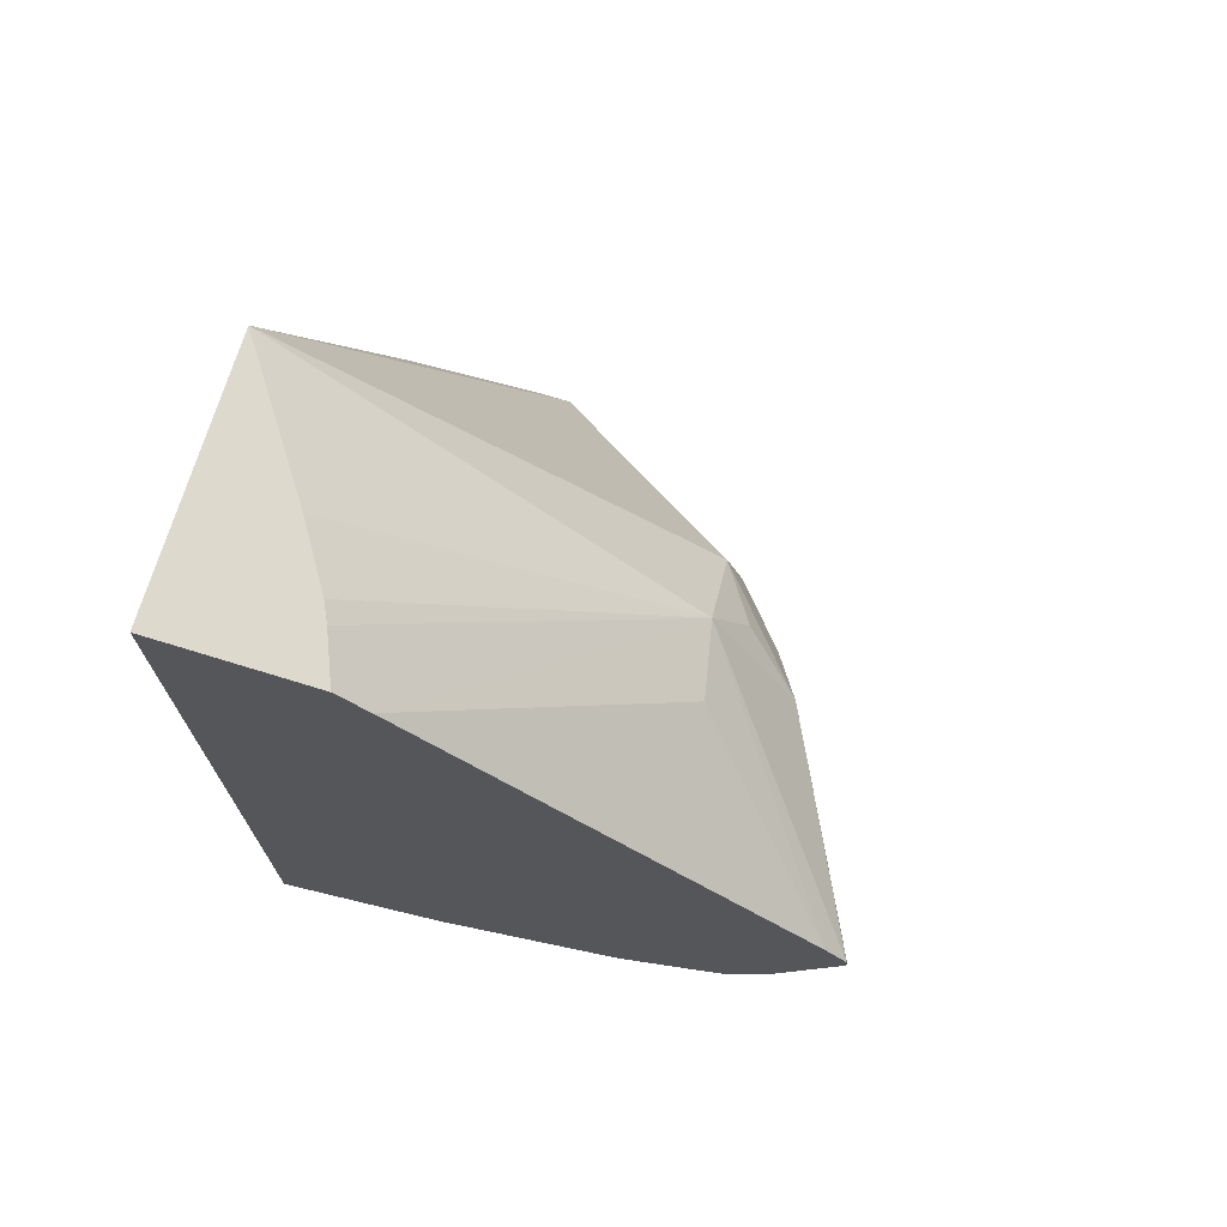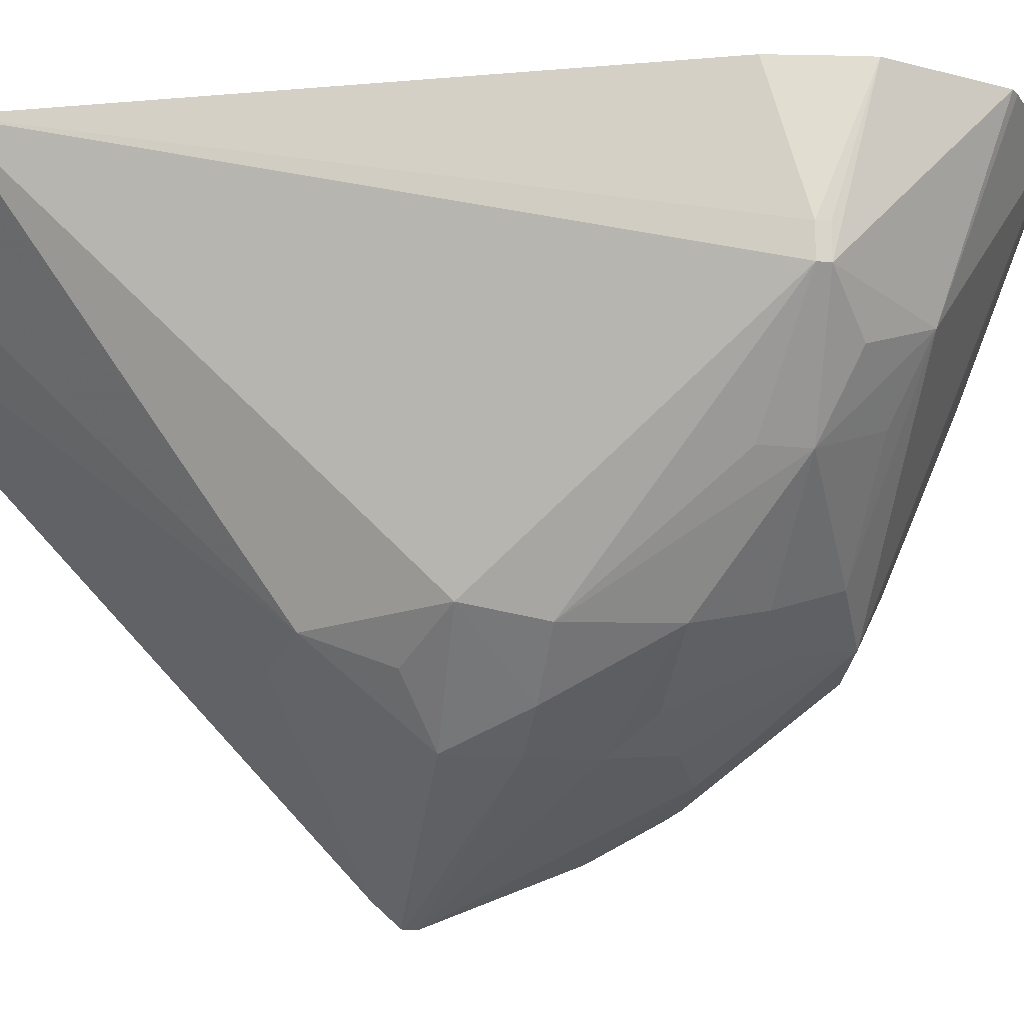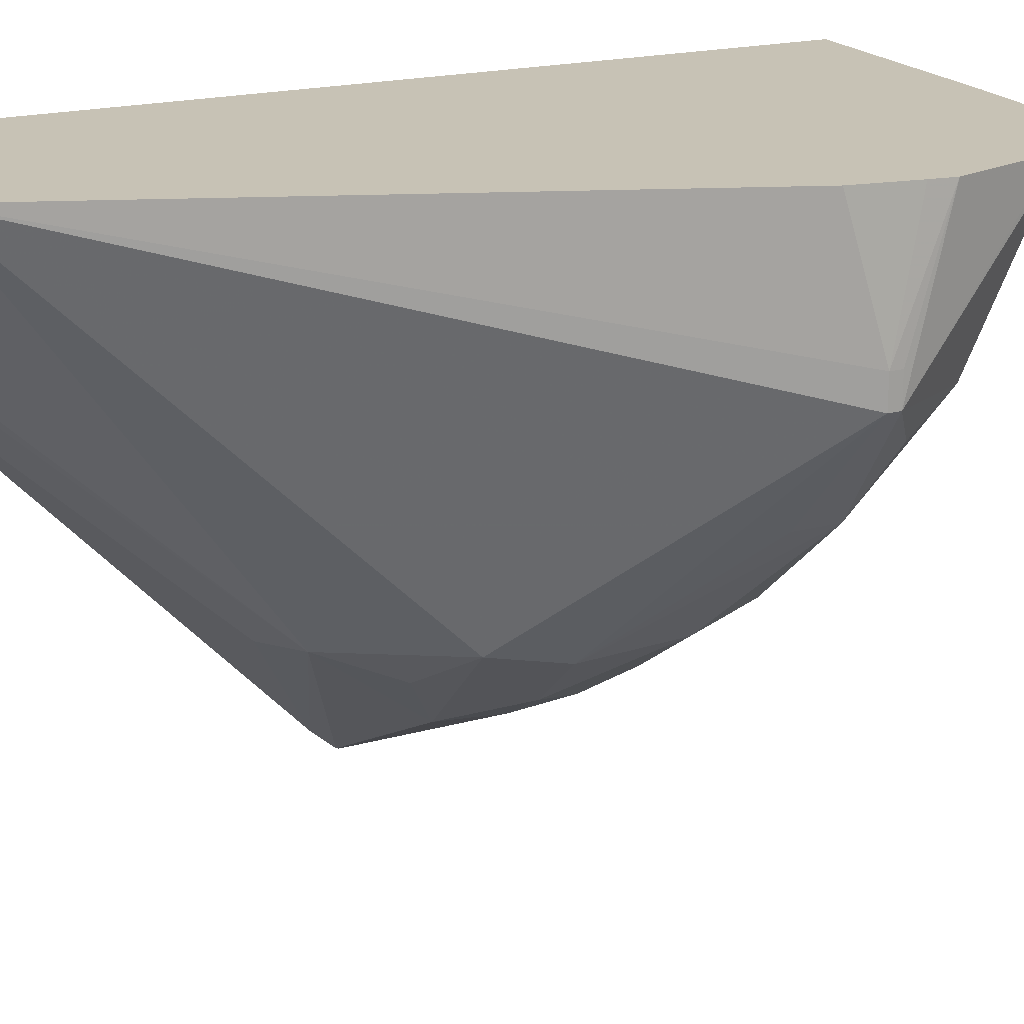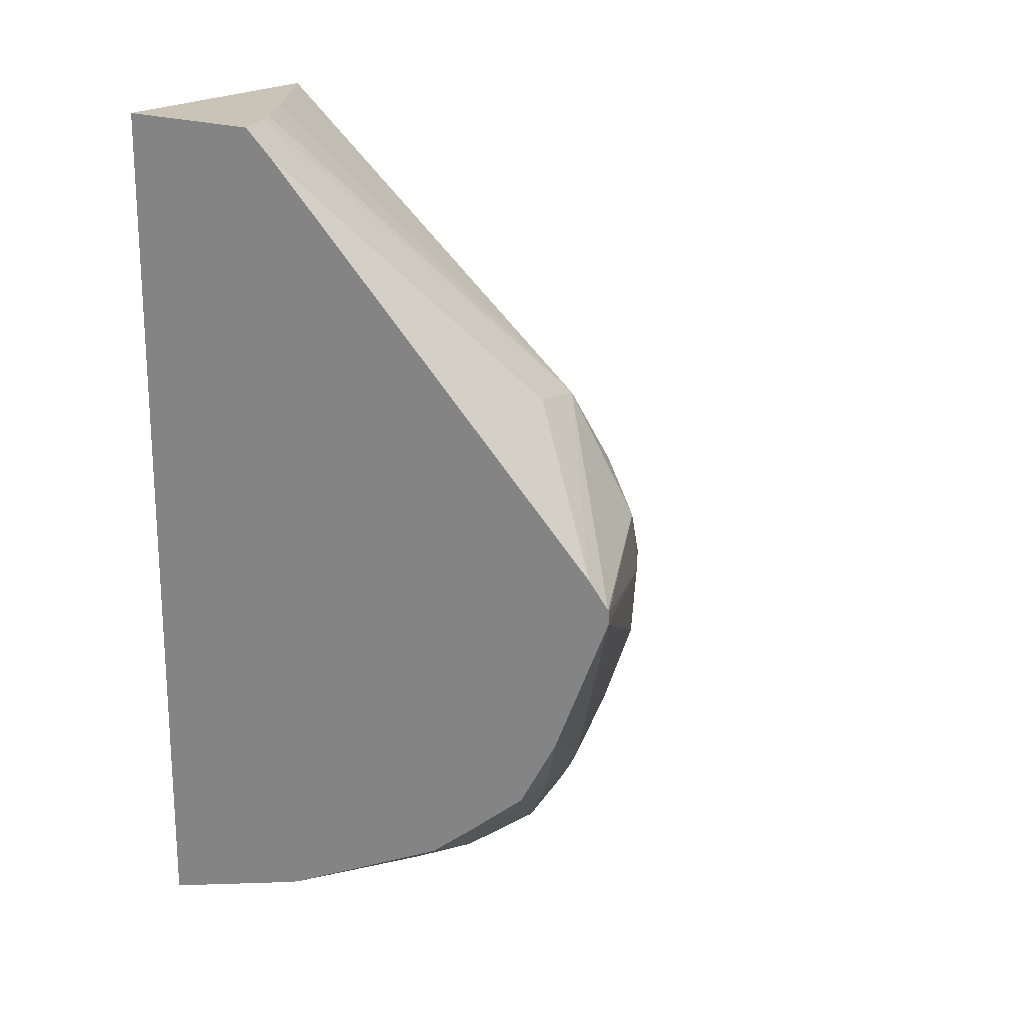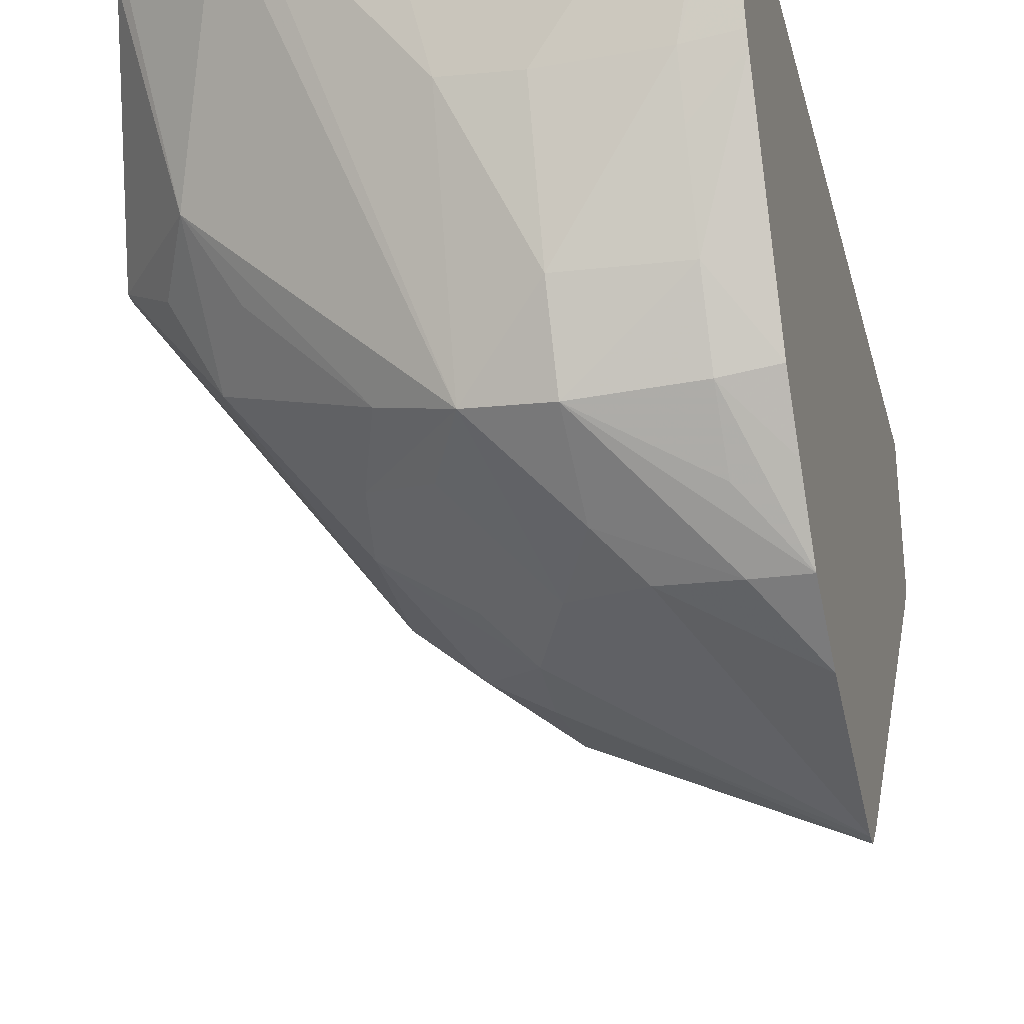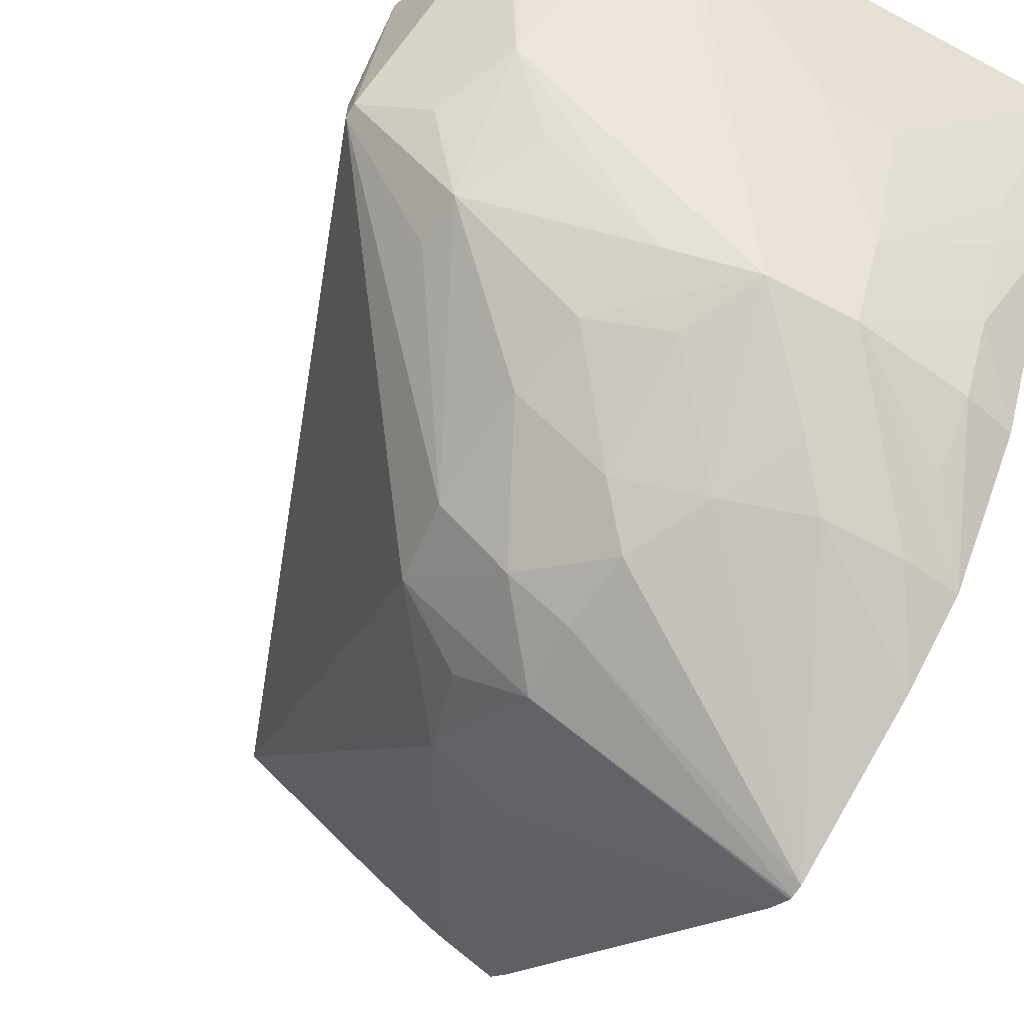
<metadata>
{"format":"obj","ext":"obj","renderer":"f3d","projection":"perspective","resolution":1024,"background":"white","views":[{"elev":71.9,"azim":-72.9,"up":"+Z"},{"elev":-15.5,"azim":78.0,"up":"+Y"},{"elev":19.0,"azim":62.5,"up":"+Y"},{"elev":19.9,"azim":-54.8,"up":"+Z"},{"elev":-30.6,"azim":-166.0,"up":"+Y"},{"elev":-65.7,"azim":147.9,"up":"+Y"}]}
</metadata>
<code>
v -0.02228 -0.002867 -0.01054
v -0.0208 -0.002155 -0.01082
v -0.02228 -0.002867 -0.01046
v -0.02228 -0.002469 -0.0115
v -0.02152 -0.002143 -0.01194
v -0.02105 -0.002058 -0.01173
v -0.02083 -0.002135 -0.01127
v -0.02045 -0.001949 -0.01082
v -0.02085 -0.002142 -0.01038
v -0.02228 -0.002862 -0.01044
v -0.02228 -0.002199 -0.01198
v -0.02197 -0.002194 -0.01199
v -0.02128 -0.001935 -0.01219
v -0.02059 -0.00193 -0.01151
v -0.02077 -0.001504 -0.01266
v -0.02055 -0.001611 -0.01221
v -0.02006 -0.001572 -0.01152
v -0.02006 -0.0016 -0.01082
v -0.02014 -0.001501 -0.01033
v -0.02057 -0.001762 -0.01012
v -0.02075 -0.001557 -0.009621
v -0.02228 -0.002718 -0.01028
v -0.02228 -0.001795 -0.01232
v -0.02197 -0.001532 -0.01266
v -0.02197 -0.001881 -0.01234
v -0.02127 -0.001579 -0.01272
v -0.02014 -0.001464 -0.01198
v -0.02127 -0.001058 -0.01298
v -0.02082 -9.205e-05 -0.0133
v -0.0199 0.001064 -0.01354
v -0.01976 0.001064 -0.01349
v -0.01936 -0.0001536 -0.01265
v -0.02031 -0.001294 -0.01245
v -0.0194 -0.0008128 -0.012
v -0.0194 -0.0008128 -0.01169
v -0.01882 -5.087e-05 -0.01184
v -0.02055 0.001064 -0.007706
v -0.02127 -0.001662 -0.00953
v -0.02144 0.0004556 -0.007706
v -0.02184 0.000205 -0.007706
v -0.02197 0.0001442 -0.007706
v -0.02228 -0.0001852 -0.007879
v -0.02228 -0.001457 -0.0126
v -0.02197 -0.001058 -0.01292
v -0.02197 -0.00049 -0.01317
v -0.02197 -0.0001413 -0.01331
v -0.02127 -0.0001463 -0.01331
v -0.02228 0.001064 -0.01372
v -0.02057 0.001064 -0.0136
v -0.01914 0.001064 -0.01305
v -0.01908 0.001064 -0.01301
v -0.01882 -5.087e-05 -0.01193
v -0.01915 -0.0003349 -0.0122
v -0.01964 -0.0006185 -0.01247
v -0.01882 0.0001596 -0.01184
v -0.02228 0.001064 -0.007706
v -0.01894 0.001064 -0.01162
v -0.02228 1.339e-05 -0.007706
v -0.02228 -0.0001856 -0.01326
v -0.02228 -9.936e-05 -0.0133
v -0.02228 0.0006972 -0.01359
v -0.01907 0.001064 -0.01296
v -0.01884 0.001064 -0.01222
v -0.01882 0.0001596 -0.01193
v -0.01886 0.001064 -0.01205
f 3 9 10
f 2 7 8
f 17 34 18
f 5 13 6
f 46 60 61
f 17 27 34
f 15 27 16
f 34 53 52
f 52 63 64
f 6 13 15
f 14 27 17
f 44 59 45
f 37 58 41
f 37 41 40
f 55 63 65
f 1 61 60
f 55 64 63
f 45 60 46
f 55 65 57
f 6 16 14
f 6 15 16
f 11 26 12
f 51 62 52
f 18 34 35
f 46 61 48
f 46 48 47
f 52 62 63
f 21 40 41
f 21 42 38
f 15 29 30
f 4 11 12
f 4 12 5
f 1 6 7
f 30 37 57
f 1 59 43
f 1 43 23
f 1 42 58
f 13 26 15
f 15 30 31
f 15 31 32
f 33 54 34
f 29 47 48
f 41 58 42
f 43 59 44
f 15 28 29
f 1 22 42
f 29 49 30
f 30 49 48
f 30 57 65
f 1 60 59
f 1 2 3
f 1 3 10
f 5 12 13
f 45 59 60
f 1 4 5
f 1 5 6
f 29 48 49
f 36 52 64
f 32 51 52
f 32 50 51
f 1 10 22
f 12 26 13
f 1 56 48
f 1 48 61
f 30 62 51
f 30 51 50
f 22 38 42
f 28 45 46
f 2 9 3
f 21 41 42
f 30 65 63
f 11 23 24
f 8 19 9
f 9 19 20
f 1 58 56
f 15 26 28
f 9 21 10
f 9 20 21
f 1 7 2
f 32 53 34
f 31 50 32
f 30 50 31
f 37 55 57
f 19 36 37
f 32 52 53
f 2 8 9
f 10 21 22
f 36 64 55
f 36 55 37
f 21 38 22
f 37 40 39
f 24 43 44
f 11 25 26
f 11 24 25
f 7 17 8
f 19 37 21
f 1 11 4
f 1 23 11
f 15 32 33
f 6 14 7
f 8 18 19
f 7 14 17
f 8 17 18
f 28 47 29
f 30 63 62
f 24 26 25
f 34 52 36
f 34 36 35
f 15 33 27
f 19 21 20
f 27 33 34
f 26 44 28
f 24 44 26
f 23 43 24
f 30 48 56
f 28 46 47
f 14 16 27
f 37 56 58
f 21 37 39
f 21 39 40
f 18 35 36
f 18 36 19
f 32 34 54
f 32 54 33
f 30 56 37
f 28 44 45

</code>
